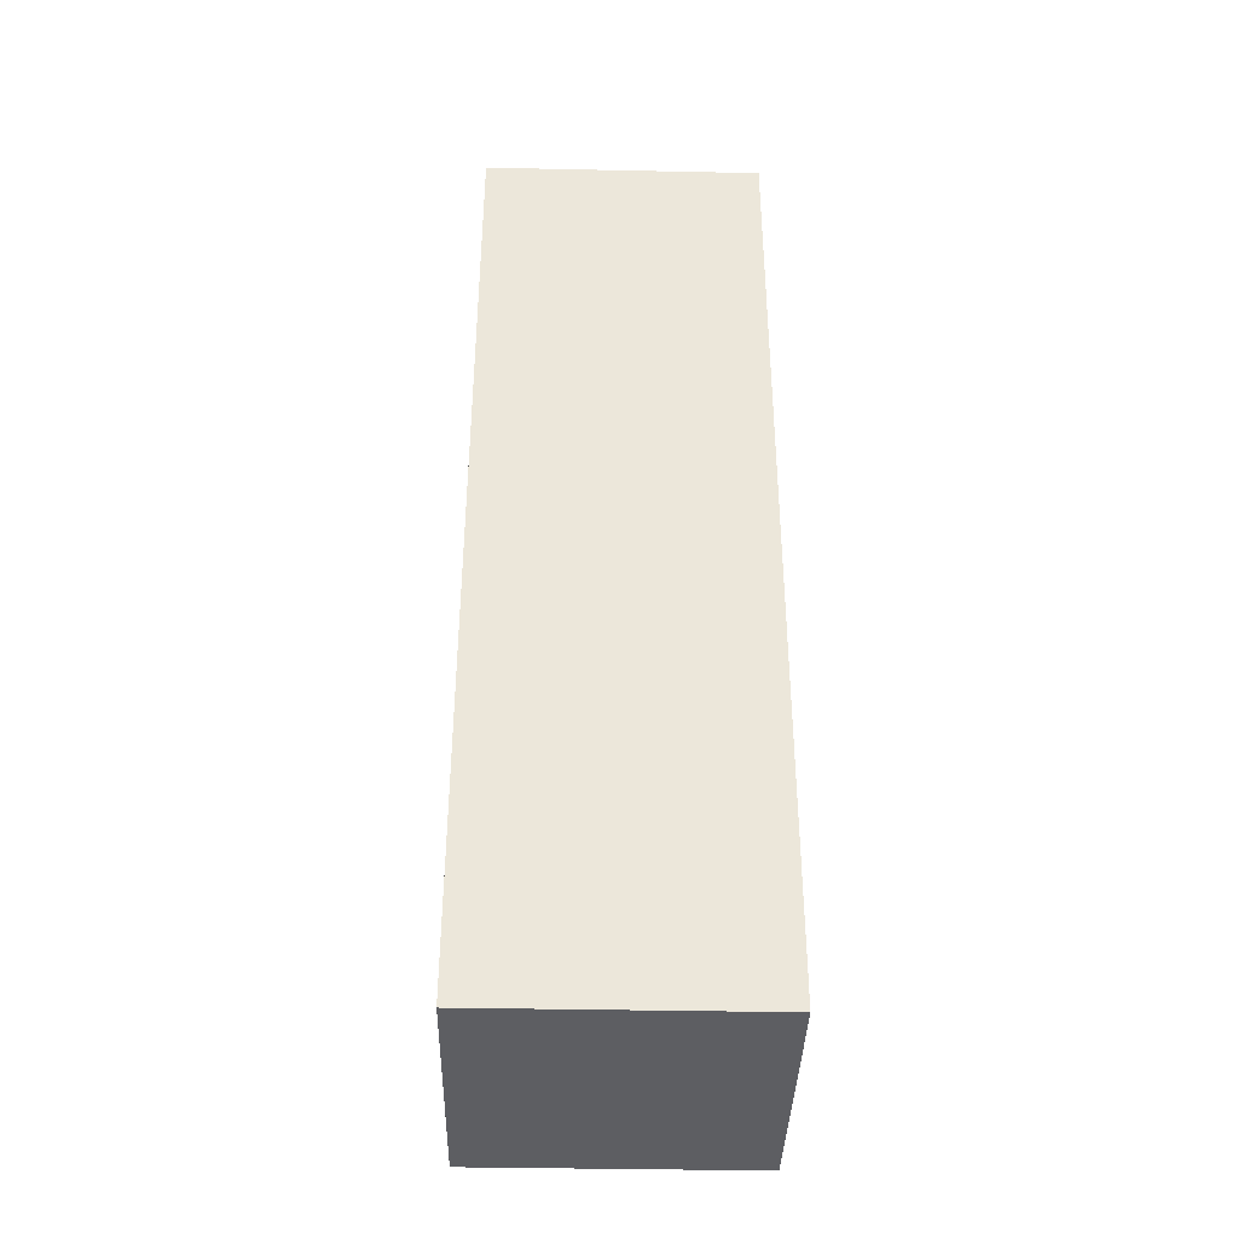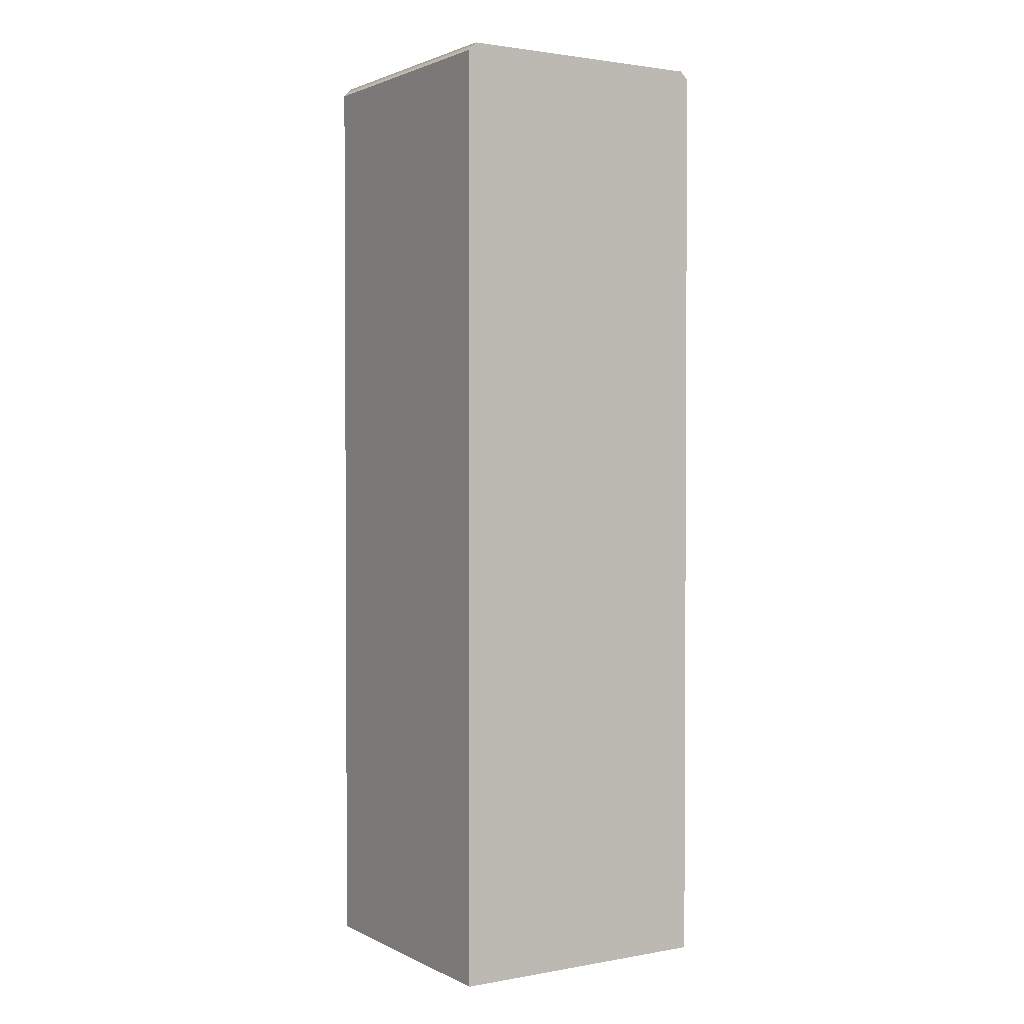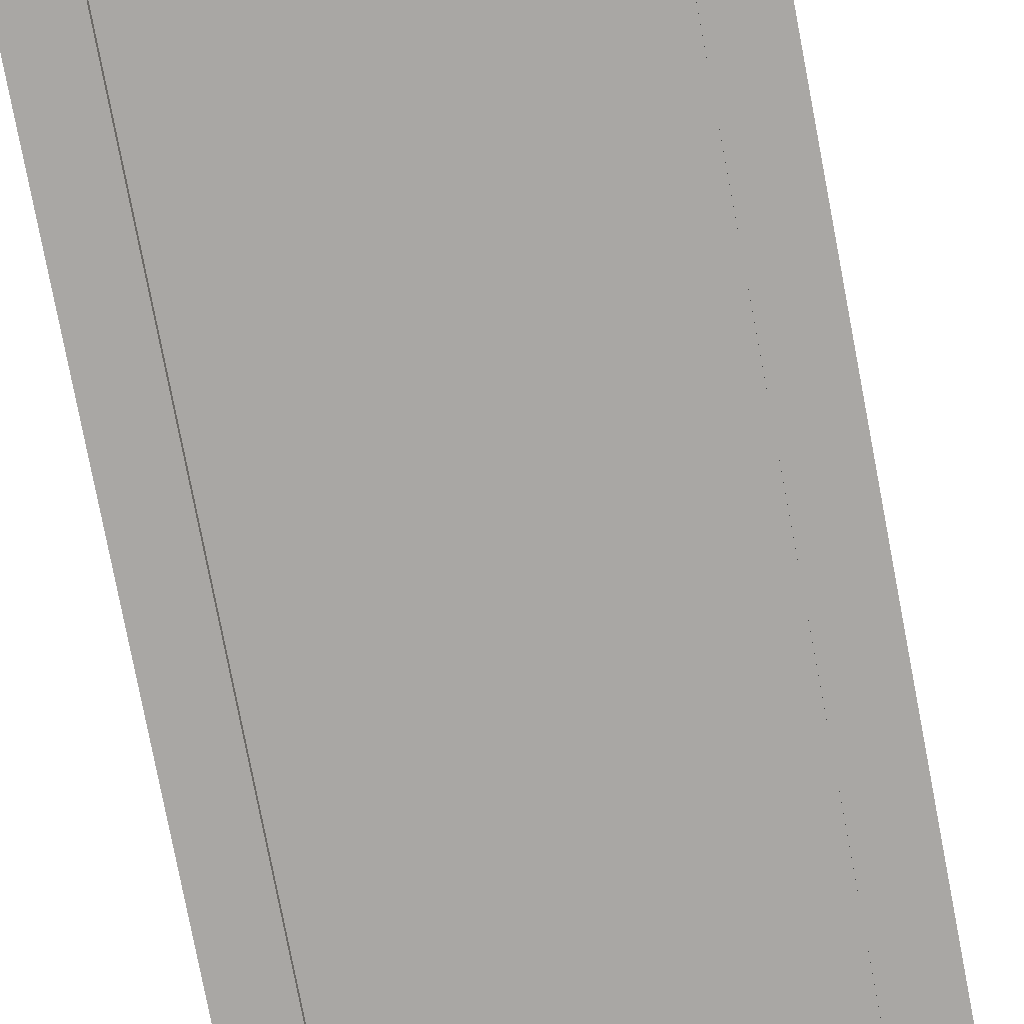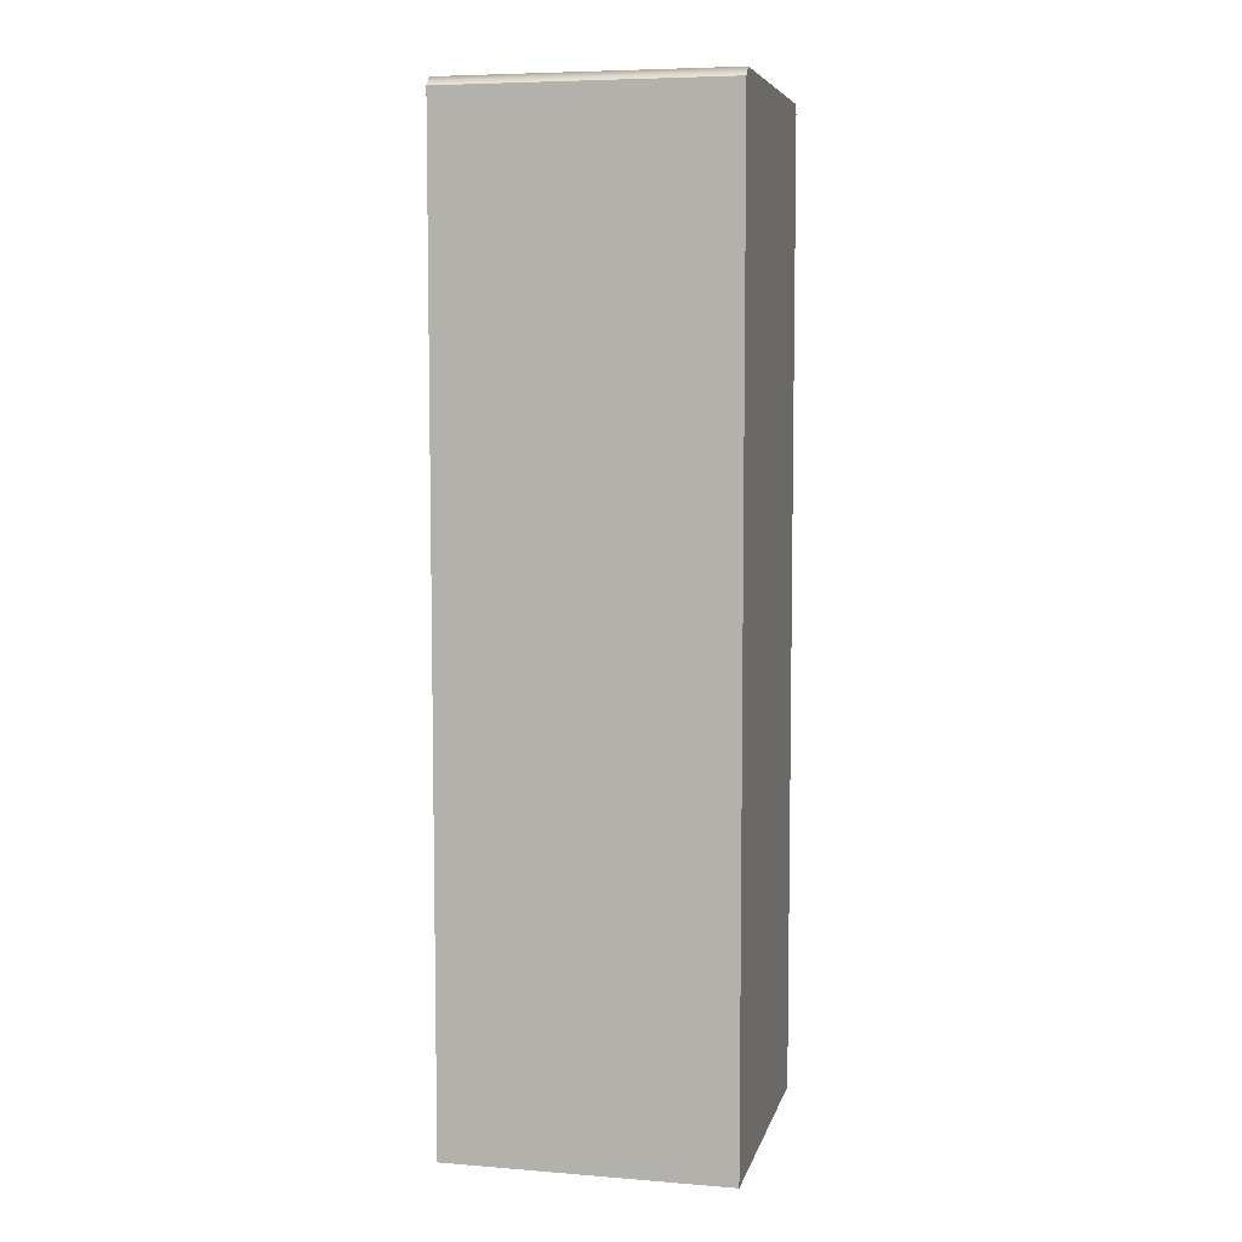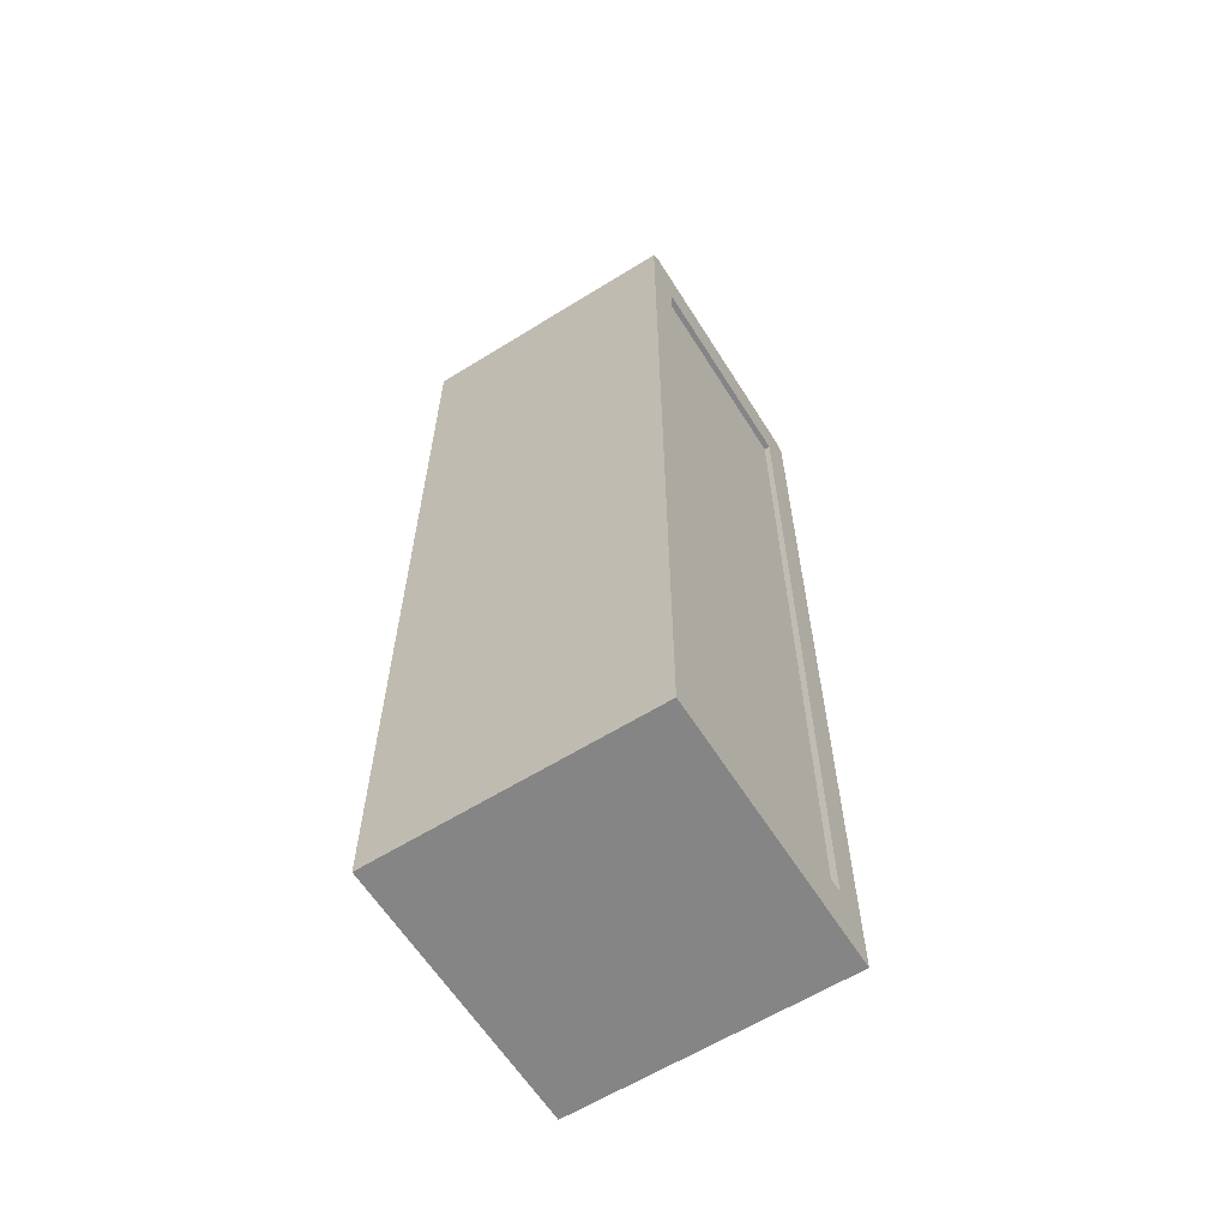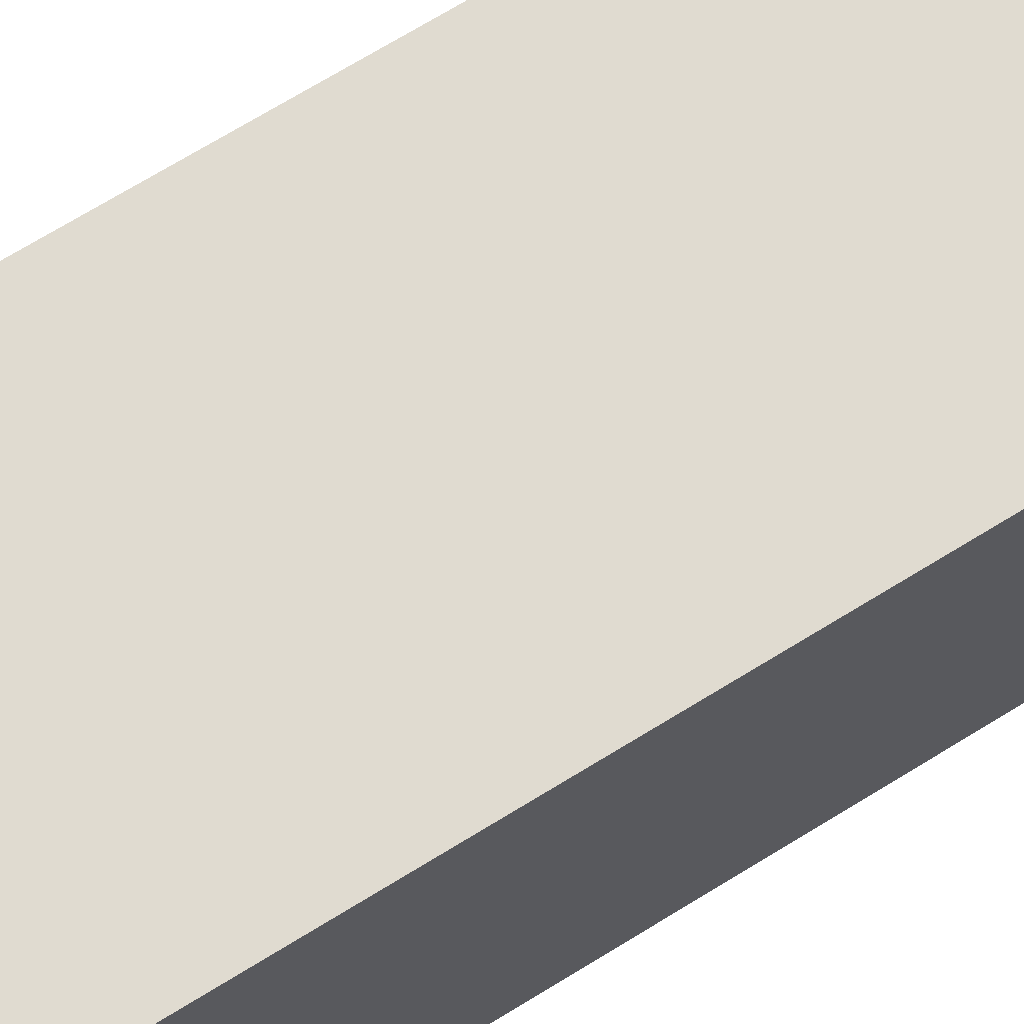
<metadata>
{"format":"obj","ext":"obj","renderer":"f3d","projection":"perspective","resolution":1024,"background":"white","views":[{"elev":-38.6,"azim":88.5,"up":"+Y"},{"elev":1.9,"azim":-32.1,"up":"+Y"},{"elev":-74.7,"azim":10.7,"up":"+Z"},{"elev":6.6,"azim":-76.9,"up":"+Y"},{"elev":-61.9,"azim":122.2,"up":"+Y"},{"elev":70.0,"azim":58.3,"up":"+Z"}]}
</metadata>
<code>
g default
v 6.914 13.5 4.752
v 6.914 0.4541 4.752
v 3.053 13.5 4.752
v 3.053 0.4541 4.752
g polySurface9 Server1:polySurface41
f 1 2 3
f 3 2 4
g default
v 3.474 0.8287 4.893
v 3.474 0.8287 4.667
v 3.474 13.09 4.667
v 3.474 13.09 4.893
v 6.512 13.09 4.667
v 6.512 13.09 4.893
v 6.512 0.8287 4.667
v 6.512 0.8287 4.893
v 6.87 0.1021 4.893
v 6.87 0.1021 8.627
v 6.87 13.82 8.627
v 6.87 13.82 4.893
v 3.116 13.82 8.627
v 3.116 13.82 4.893
v 3.116 0.1021 8.627
v 3.116 0.1021 4.893
v 6.998 0 8.677
v 6.998 0 4.667
v 2.988 0 4.667
v 2.988 0 8.677
v 2.988 13.8 4.667
v 3.113 13.92 4.667
v 2.988 13.8 8.677
v 3.113 13.92 8.677
v 6.877 13.92 4.667
v 6.998 13.8 4.667
v 6.877 13.92 8.677
v 6.998 13.8 8.677
v 6.914 4.292 8.547
v 6.914 4.292 5.308
v 6.914 4.352 8.547
v 6.914 4.352 5.308
v 3.053 4.352 8.547
v 3.053 4.352 5.308
v 3.053 4.292 8.547
v 3.053 4.292 5.308
v 6.914 8.877 8.547
v 6.914 8.877 5.308
v 6.914 8.937 8.547
v 6.914 8.937 5.308
v 3.053 8.937 8.547
v 3.053 8.937 5.308
v 3.053 8.877 8.547
v 3.053 8.877 5.308
v 6.629 12.7 7.824
v 6.629 12.7 5.972
v 6.629 0.3809 5.972
v 3.317 12.7 5.972
v 3.317 0.3809 5.972
v 3.317 12.7 7.824
v 6.914 13.5 4.866
v 6.914 0.4541 4.866
v 6.914 13.5 4.806
v 6.914 0.4541 4.806
v 3.053 13.5 4.806
v 3.053 0.4541 4.806
v 3.053 13.5 4.866
v 3.053 0.4541 4.866
g TurtleDefaultBakeLayer Server1:polySurface41 polySurface10
f 5 6 8
f 8 6 7
f 8 7 10
f 10 7 9
f 10 9 12
f 12 9 11
f 12 11 5
f 5 11 6
f 13 14 16
f 16 14 15
f 16 15 18
f 18 15 17
f 18 17 20
f 20 17 19
f 20 19 13
f 13 19 14
f 20 5 18
f 5 8 18
f 20 13 5
f 5 13 12
f 13 16 12
f 12 16 10
f 16 18 10
f 8 10 18
f 14 19 15
f 15 19 17
f 21 22 32
f 32 22 30
f 31 29 28
f 28 29 26
f 27 25 24
f 24 25 23
f 24 23 21
f 21 23 22
f 22 11 30
f 11 9 30
f 22 23 11
f 11 23 6
f 23 25 6
f 6 25 7
f 25 26 7
f 26 29 7
f 30 9 29
f 9 7 29
f 24 21 27
f 27 21 28
f 21 32 28
f 32 31 28
f 26 25 28
f 28 25 27
f 30 29 32
f 32 29 31
f 33 34 35
f 35 34 36
f 35 36 37
f 37 36 38
f 37 38 39
f 39 38 40
f 39 40 33
f 33 40 34
f 34 40 36
f 36 40 38
f 39 33 37
f 37 33 35
f 41 42 43
f 43 42 44
f 43 44 45
f 45 44 46
f 45 46 47
f 47 46 48
f 47 48 41
f 41 48 42
f 42 48 44
f 44 48 46
f 47 41 45
f 45 41 43
f 50 51 52
f 52 51 53
f 54 49 52
f 52 49 50
f 55 56 57
f 57 56 58
f 59 60 61
f 61 60 62
f 56 62 58
f 58 62 60
f 61 55 59
f 59 55 57

</code>
